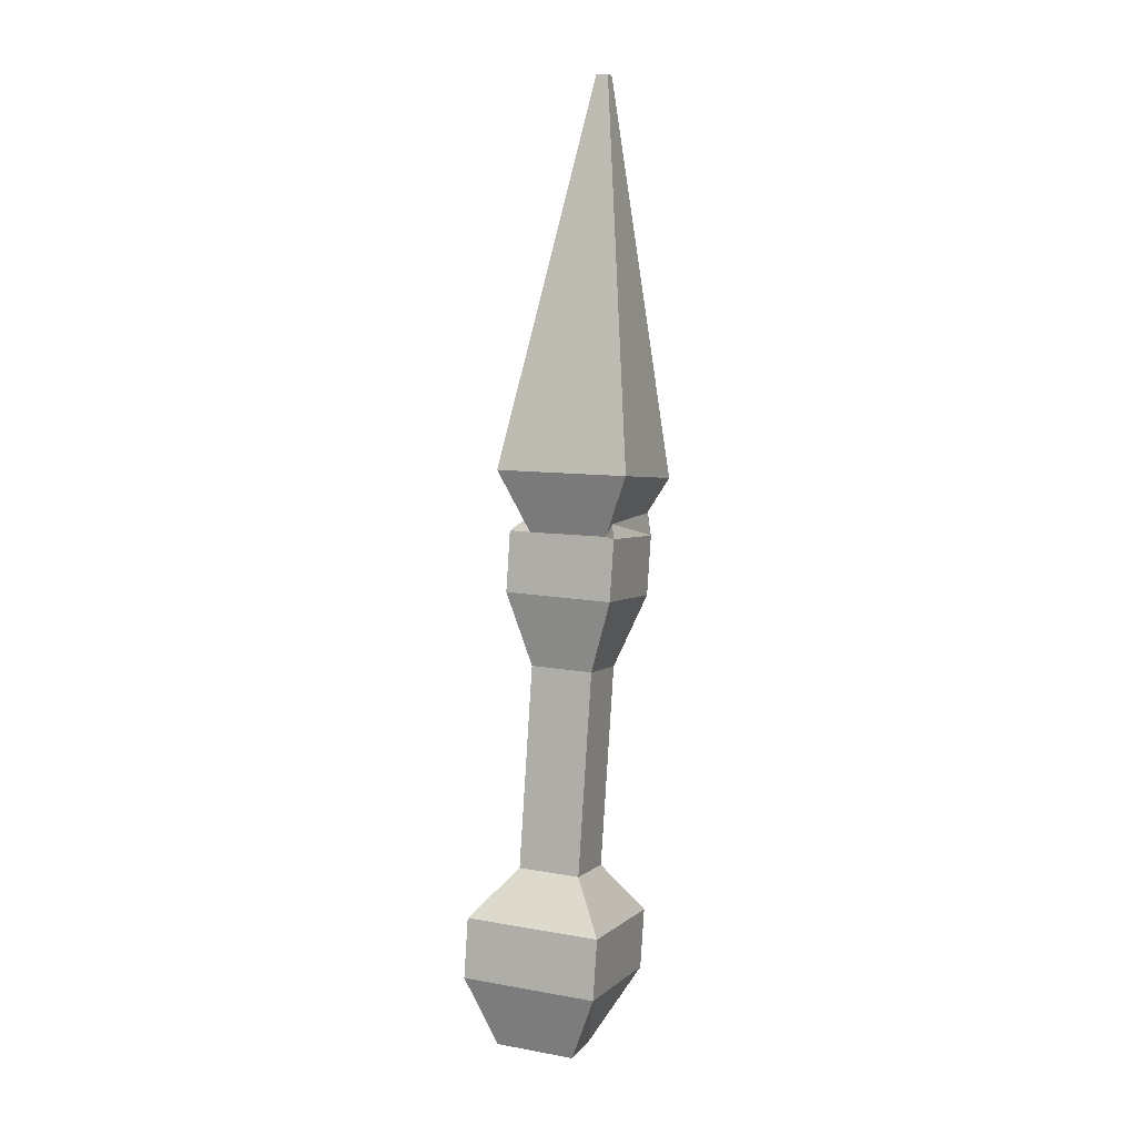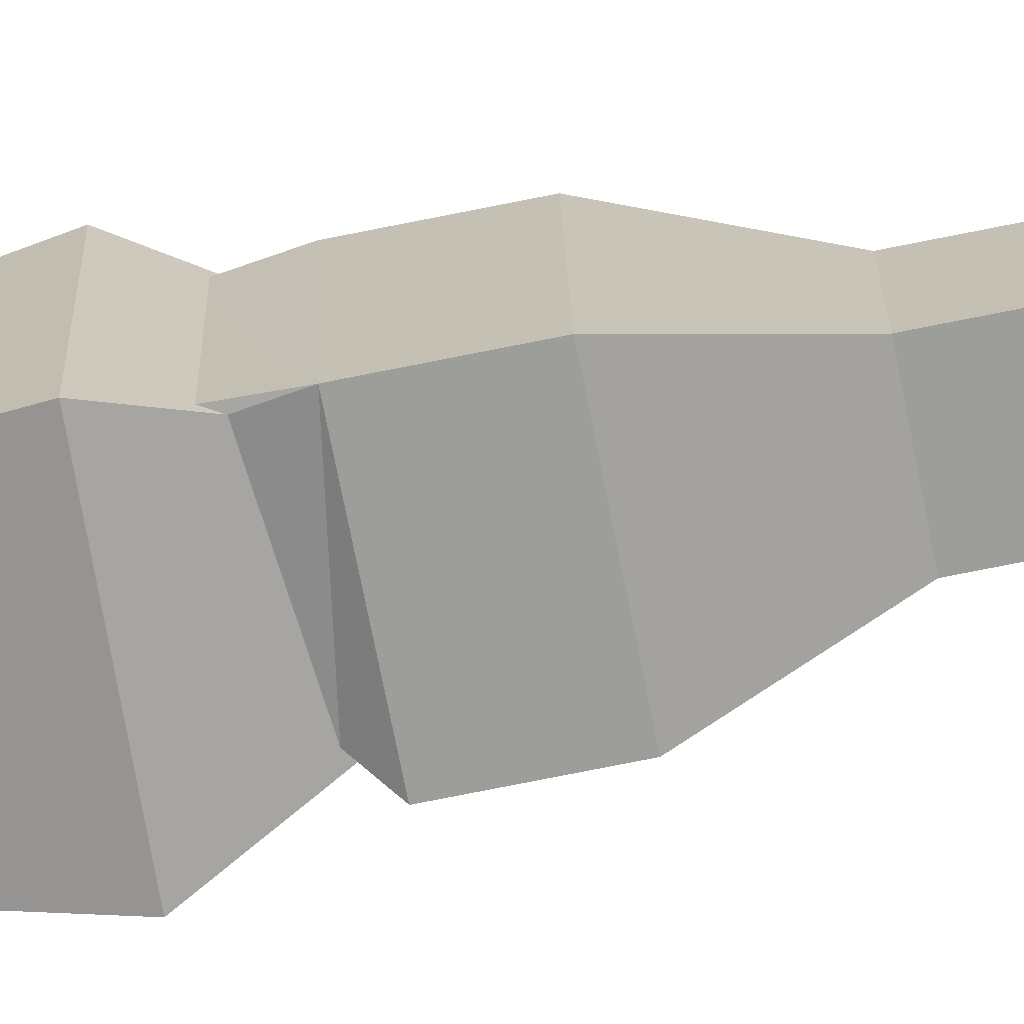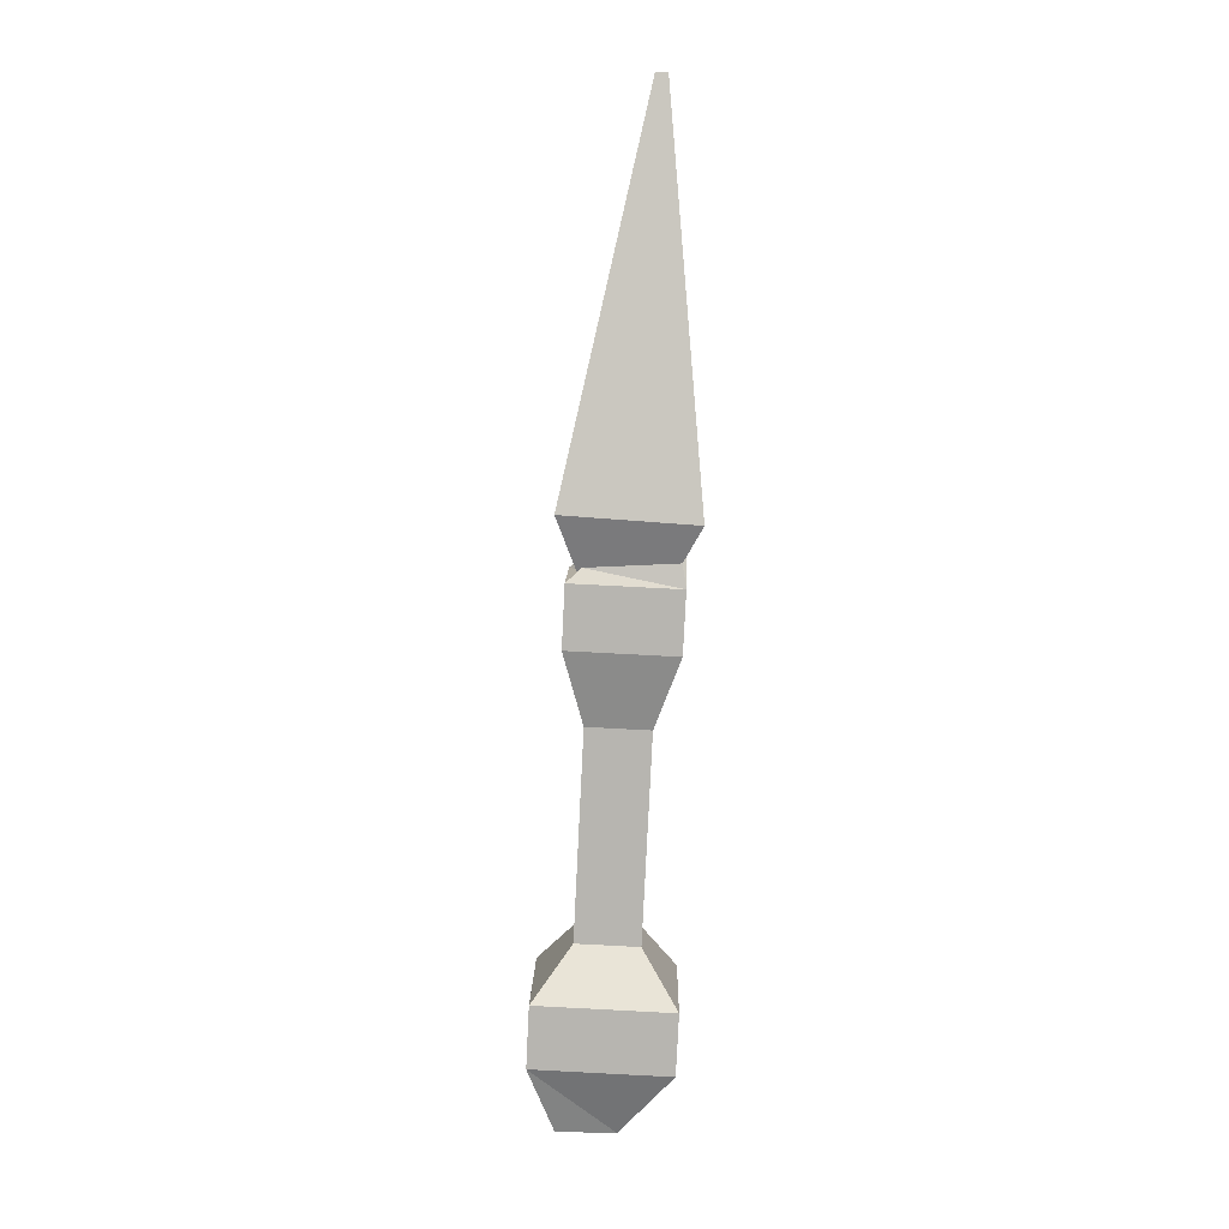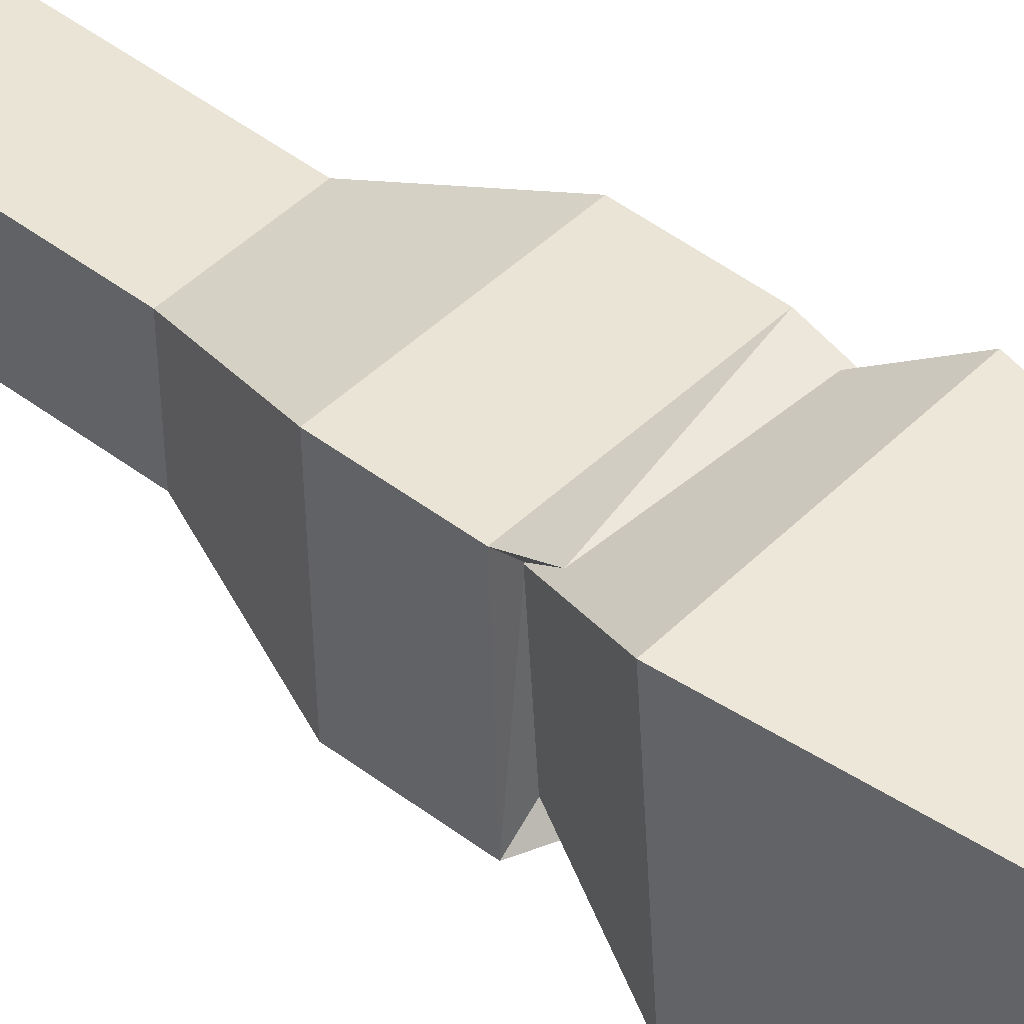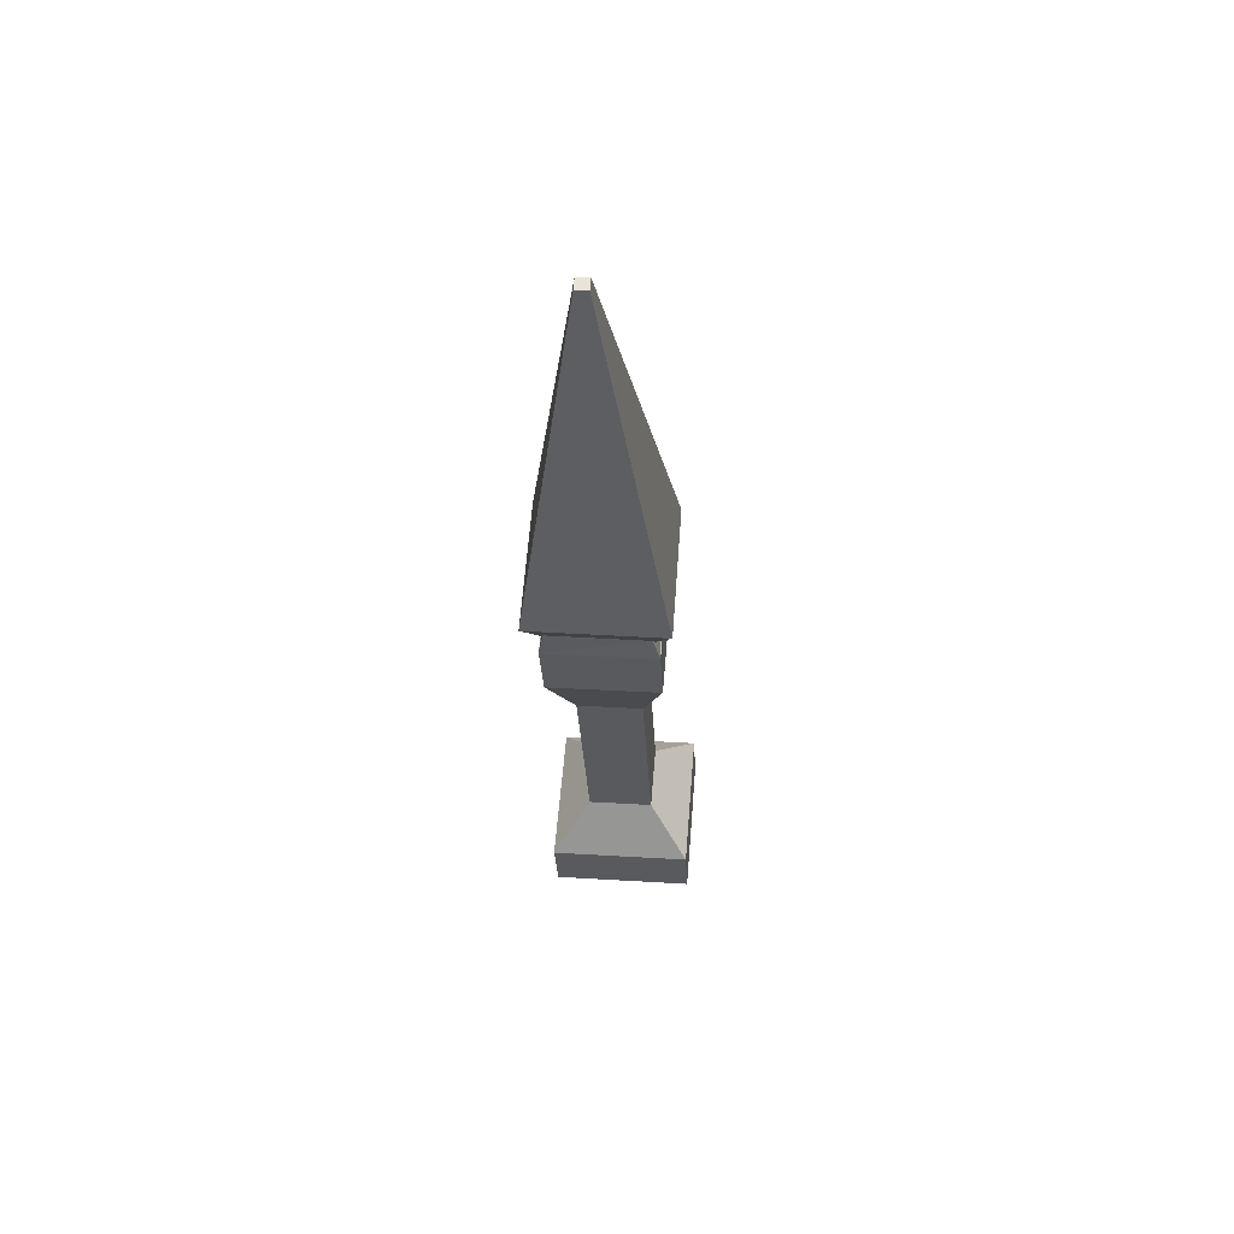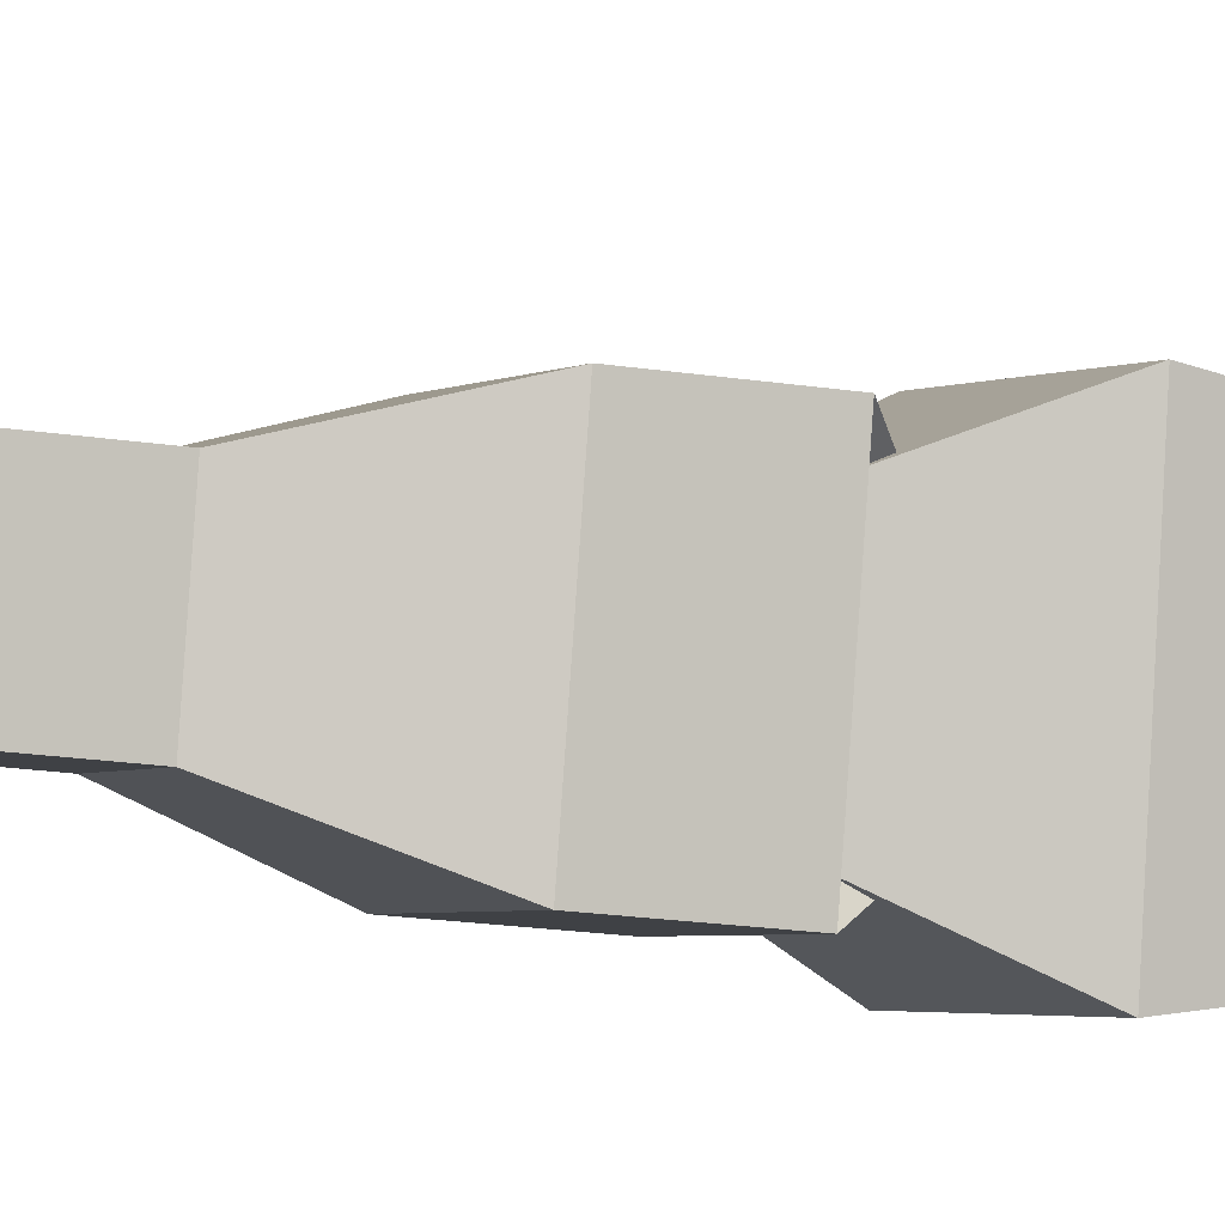
<metadata>
{"format":"obj","ext":"obj","renderer":"f3d","projection":"perspective","resolution":1024,"background":"white","views":[{"elev":6.3,"azim":116.5,"up":"+Y"},{"elev":-65.0,"azim":-76.0,"up":"+Z"},{"elev":6.1,"azim":-174.6,"up":"+Y"},{"elev":39.7,"azim":135.7,"up":"+Z"},{"elev":55.9,"azim":-80.5,"up":"+Y"},{"elev":-7.4,"azim":71.5,"up":"+Z"}]}
</metadata>
<code>
o 立方体
v 0.03411 0.8853 0.08791
v 0.0907 -0.2019 0.1388
v 0.01893 0.8815 -0.07884
v 0.07691 -0.2098 -0.0308
v 0.08557 1.016 0.1368
v 0.06018 1.009 -0.1422
v -0.1913 0.9956 0.1625
v -0.03231 -0.2087 0.1353
v -0.1135 1.828 0.008073
v 0.1467 -0.04817 0.1871
v -0.1158 1.828 -0.01719
v -0.1385 1.826 0.01039
v -0.1408 1.826 -0.01486
v 0.1233 -0.06173 -0.1016
v -0.2167 0.9891 -0.1165
v -0.1403 -0.0626 0.2111
v 0.1399 0.07971 0.1817
v 0.1164 0.06616 -0.107
v -0.1471 0.06528 0.2057
v 0.05055 0.1745 0.1059
v 0.03975 0.1682 -0.02696
v -0.08153 0.1678 0.1169
v 0.02742 0.6042 0.08758
v 0.01661 0.5979 -0.04525
v -0.1047 0.5975 0.09864
v 0.07051 0.7622 0.1248
v 0.05194 0.7515 -0.1035
v -0.1565 0.7508 0.1438
v 0.06363 0.8901 0.1194
v 0.04506 0.8794 -0.1089
v -0.1634 0.8787 0.1384
v -0.182 0.868 -0.08995
v -0.1751 0.7401 -0.0845
v -0.1155 0.5913 -0.0342
v -0.09233 0.1616 -0.0159
v -0.1706 0.05173 -0.08298
v -0.1637 -0.07616 -0.07753
v -0.04419 -0.2155 -0.01084
v 0.01436 0.9075 -0.09097
v 0.01769 0.8814 -0.07872
v 0.03286 0.8852 0.08803
v 0.03169 0.9119 0.09947
v -0.1631 0.9359 0.123
v -0.155 0.9214 0.1266
v -0.1816 0.9312 -0.08008
v -0.1741 0.9165 -0.0844
f 2 14 10
f 4 8 38
f 8 10 16
f 10 18 17
f 10 19 16
f 18 20 17
f 19 20 22
f 21 23 20
f 22 23 25
f 23 27 26
f 23 28 25
f 26 30 29
f 28 29 31
f 41 29 30
f 44 31 42
f 32 43 45
f 32 45 46
f 33 30 27
f 28 32 33
f 24 33 27
f 25 33 34
f 35 24 21
f 22 34 35
f 36 21 18
f 19 35 36
f 14 36 18
f 16 36 37
f 38 14 4
f 1 6 5
f 40 1 41
f 42 5 44
f 5 11 9
f 5 12 7
f 13 9 11
f 7 13 15
f 15 11 6
f 3 40 39
f 7 15 45
f 8 37 38
f 2 4 14
f 4 2 8
f 8 2 10
f 10 14 18
f 10 17 19
f 18 21 20
f 19 17 20
f 21 24 23
f 22 20 23
f 23 24 27
f 23 26 28
f 26 27 30
f 28 26 29
f 41 42 29
f 30 39 40
f 40 41 30
f 44 43 31
f 31 29 42
f 32 31 43
f 46 39 32
f 39 30 32
f 33 32 30
f 28 31 32
f 24 34 33
f 25 28 33
f 35 34 24
f 22 25 34
f 36 35 21
f 19 22 35
f 14 37 36
f 16 19 36
f 38 37 14
f 1 3 6
f 40 3 1
f 42 41 1
f 5 7 44
f 42 1 5
f 5 6 11
f 5 9 12
f 13 12 9
f 7 12 13
f 15 13 11
f 39 46 6
f 46 15 6
f 6 3 39
f 43 44 7
f 15 46 45
f 45 43 7
f 8 16 37

</code>
